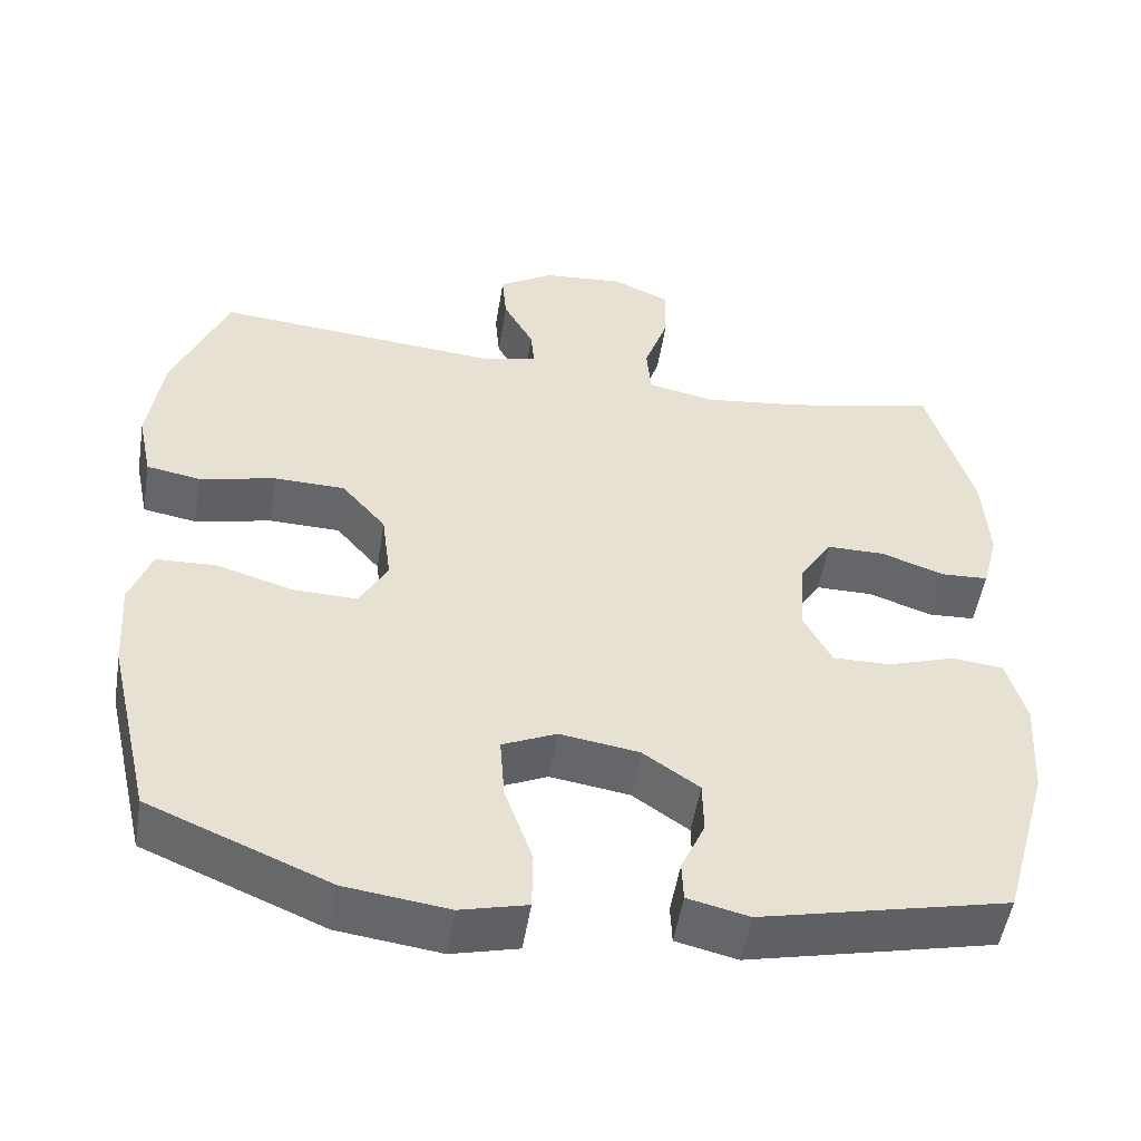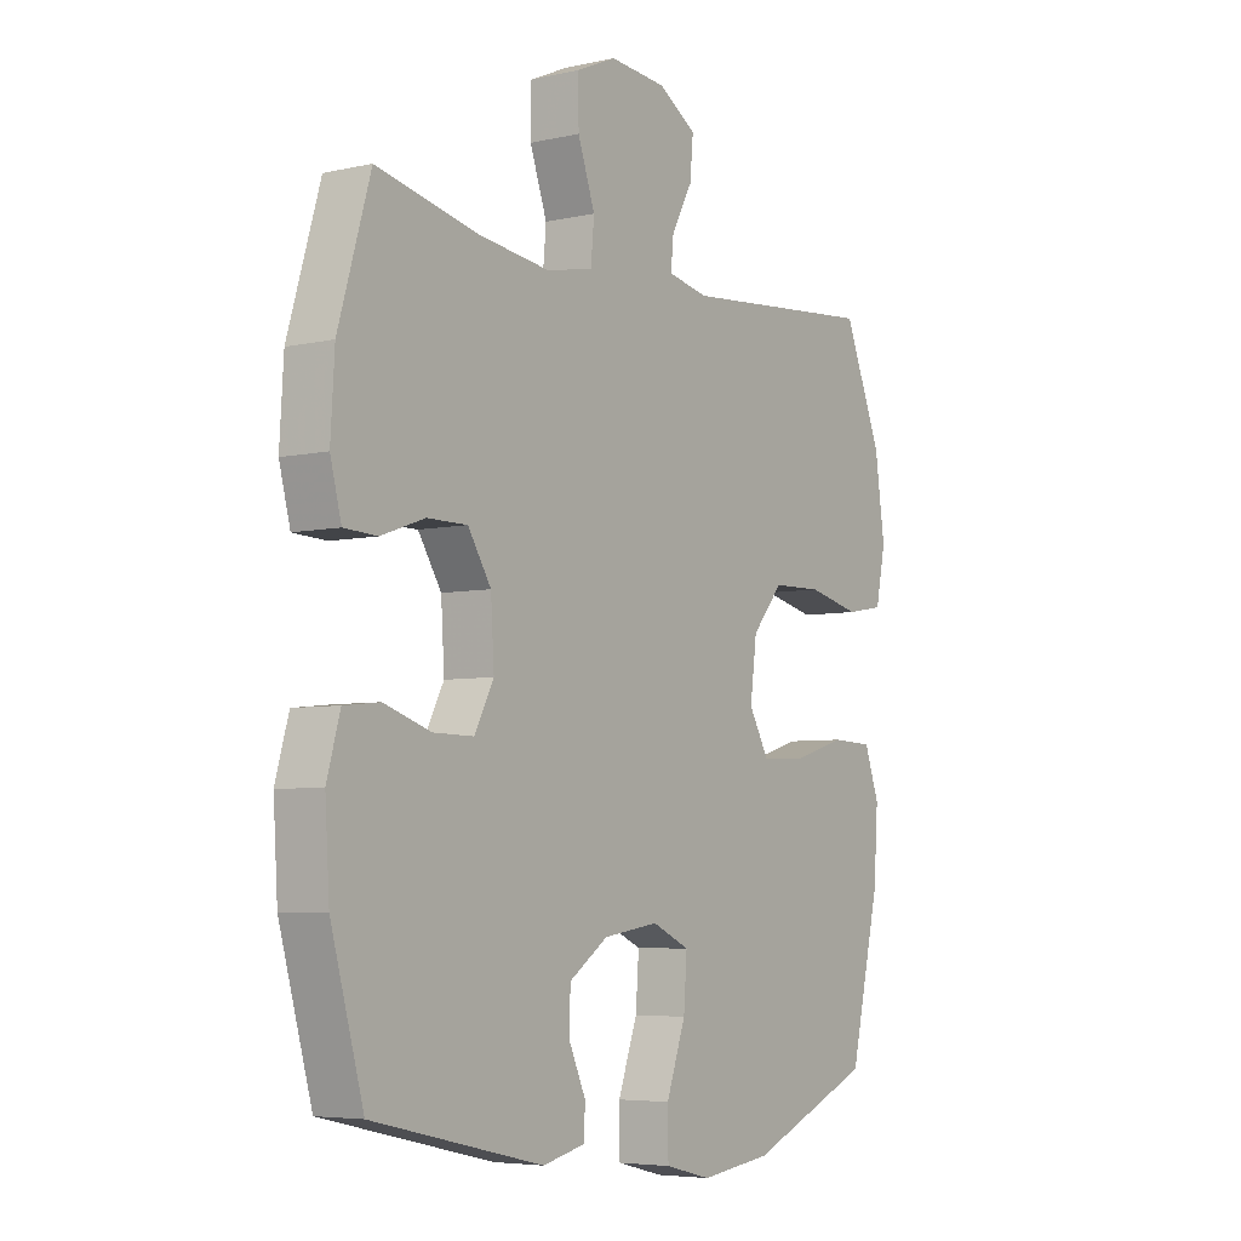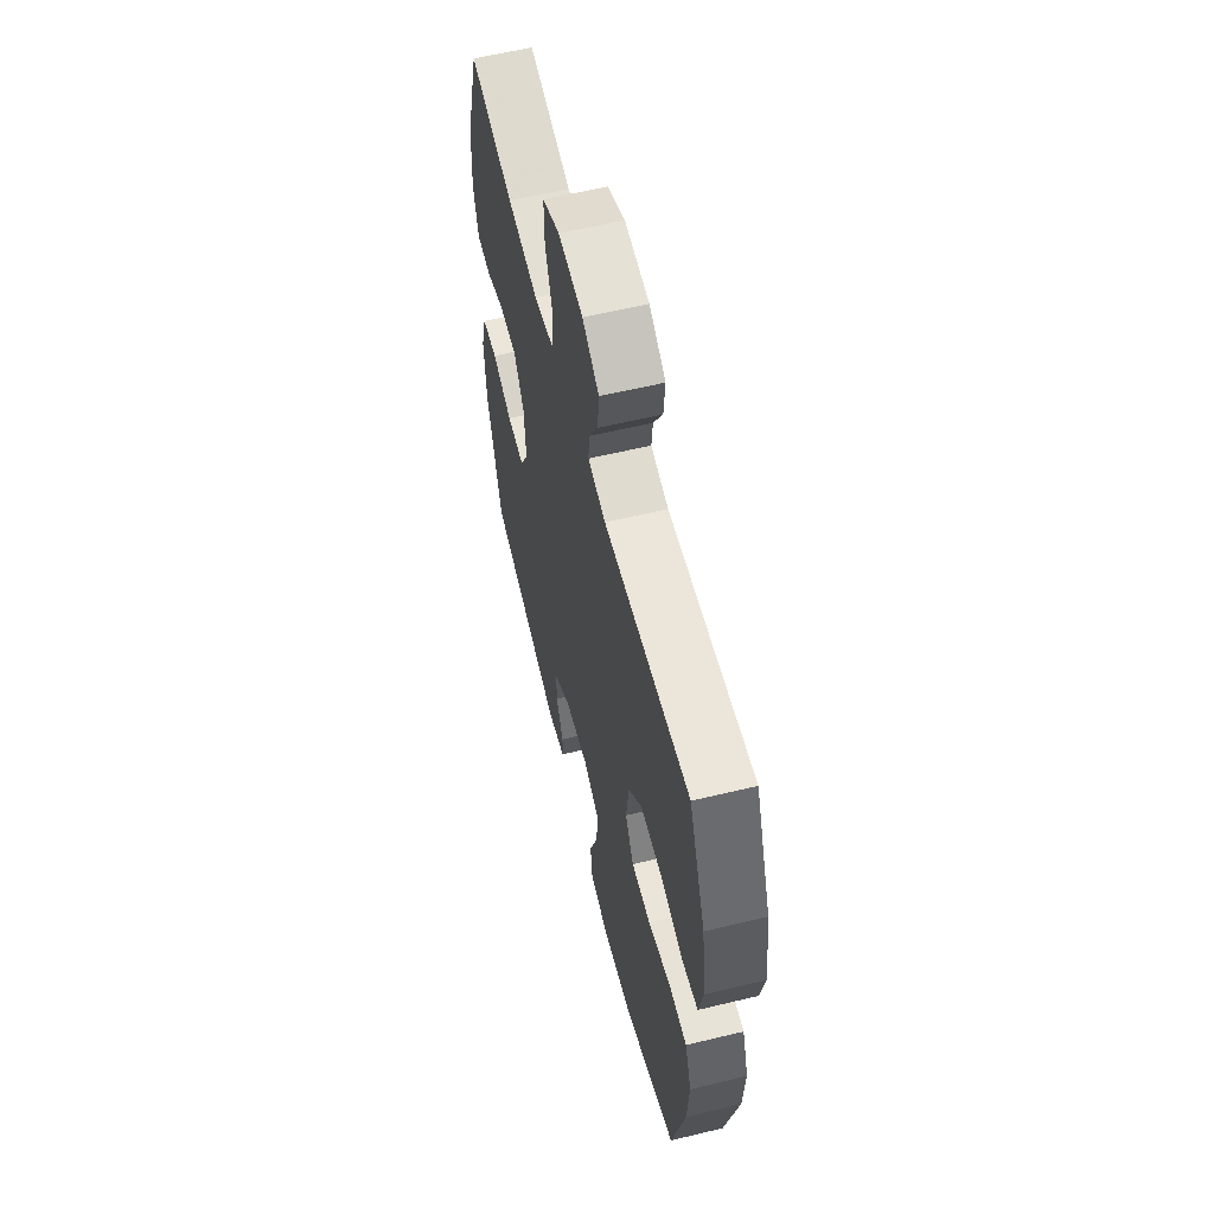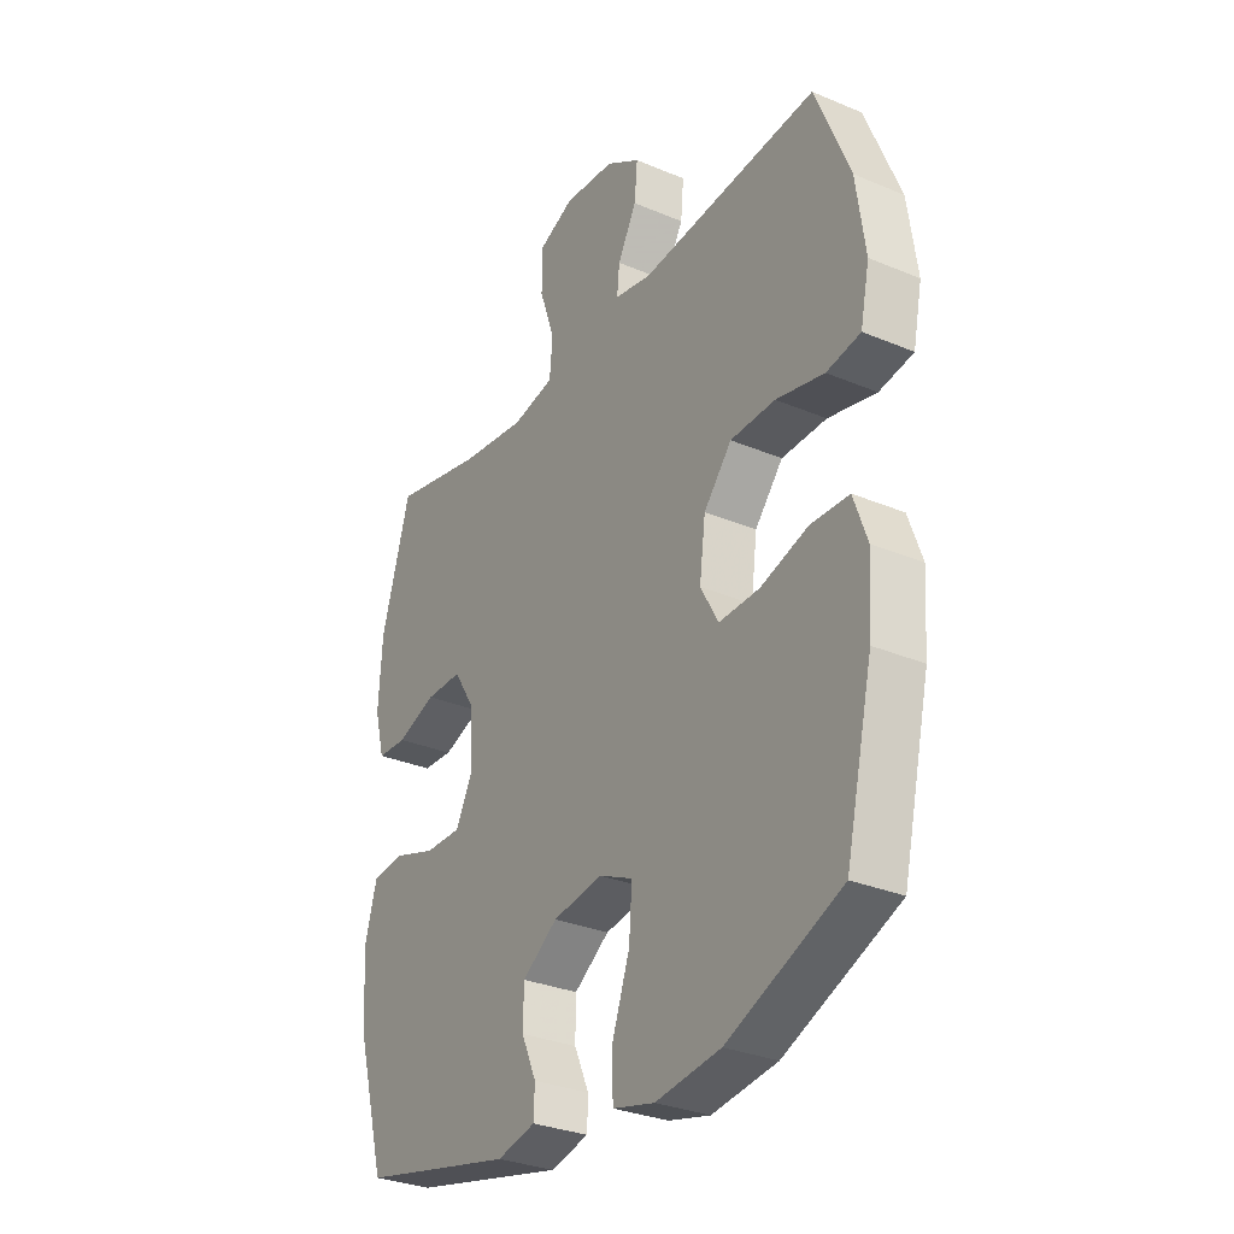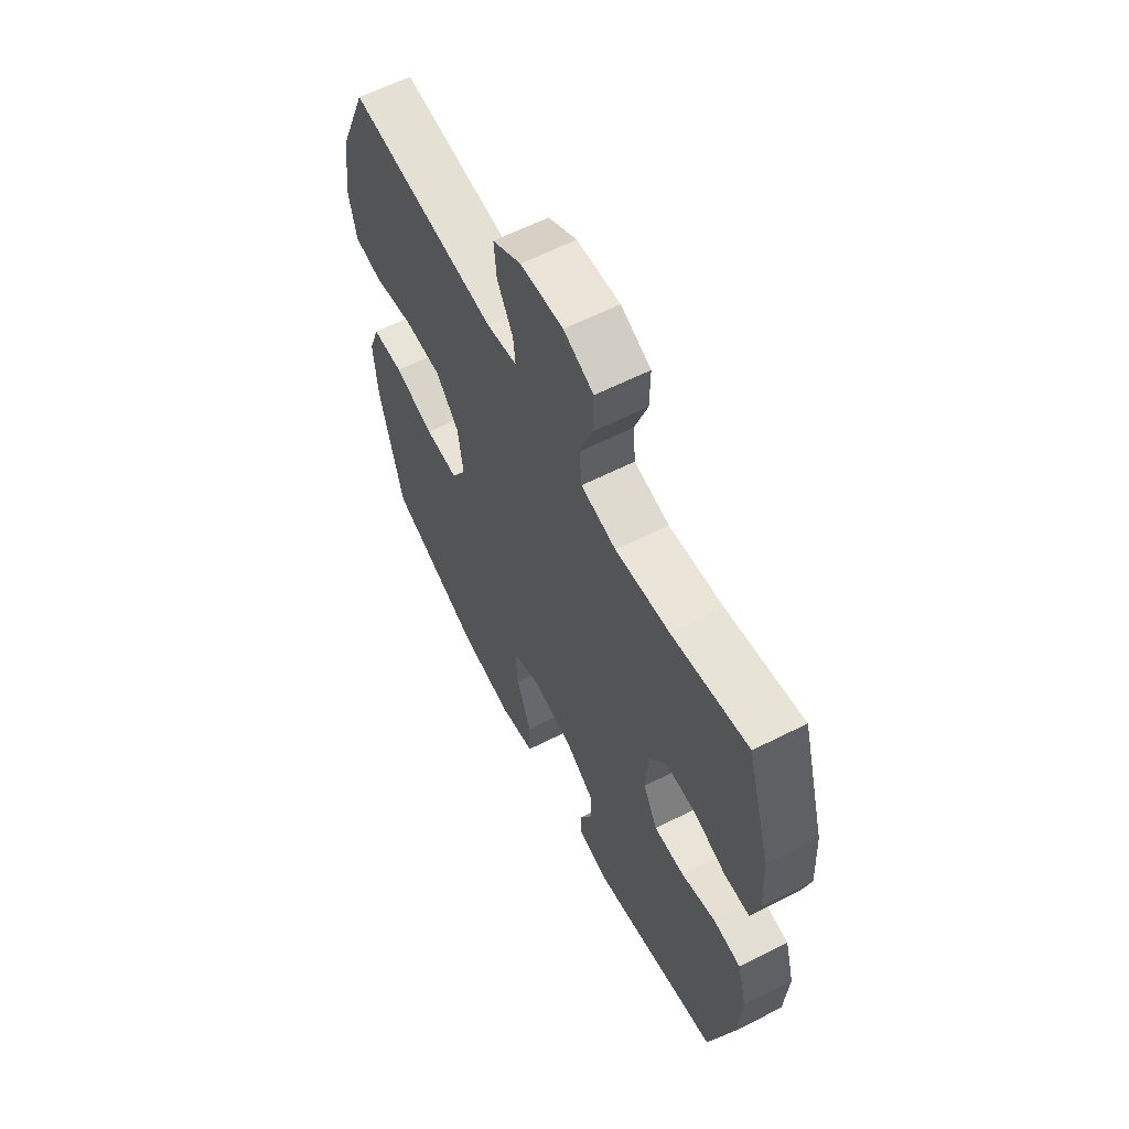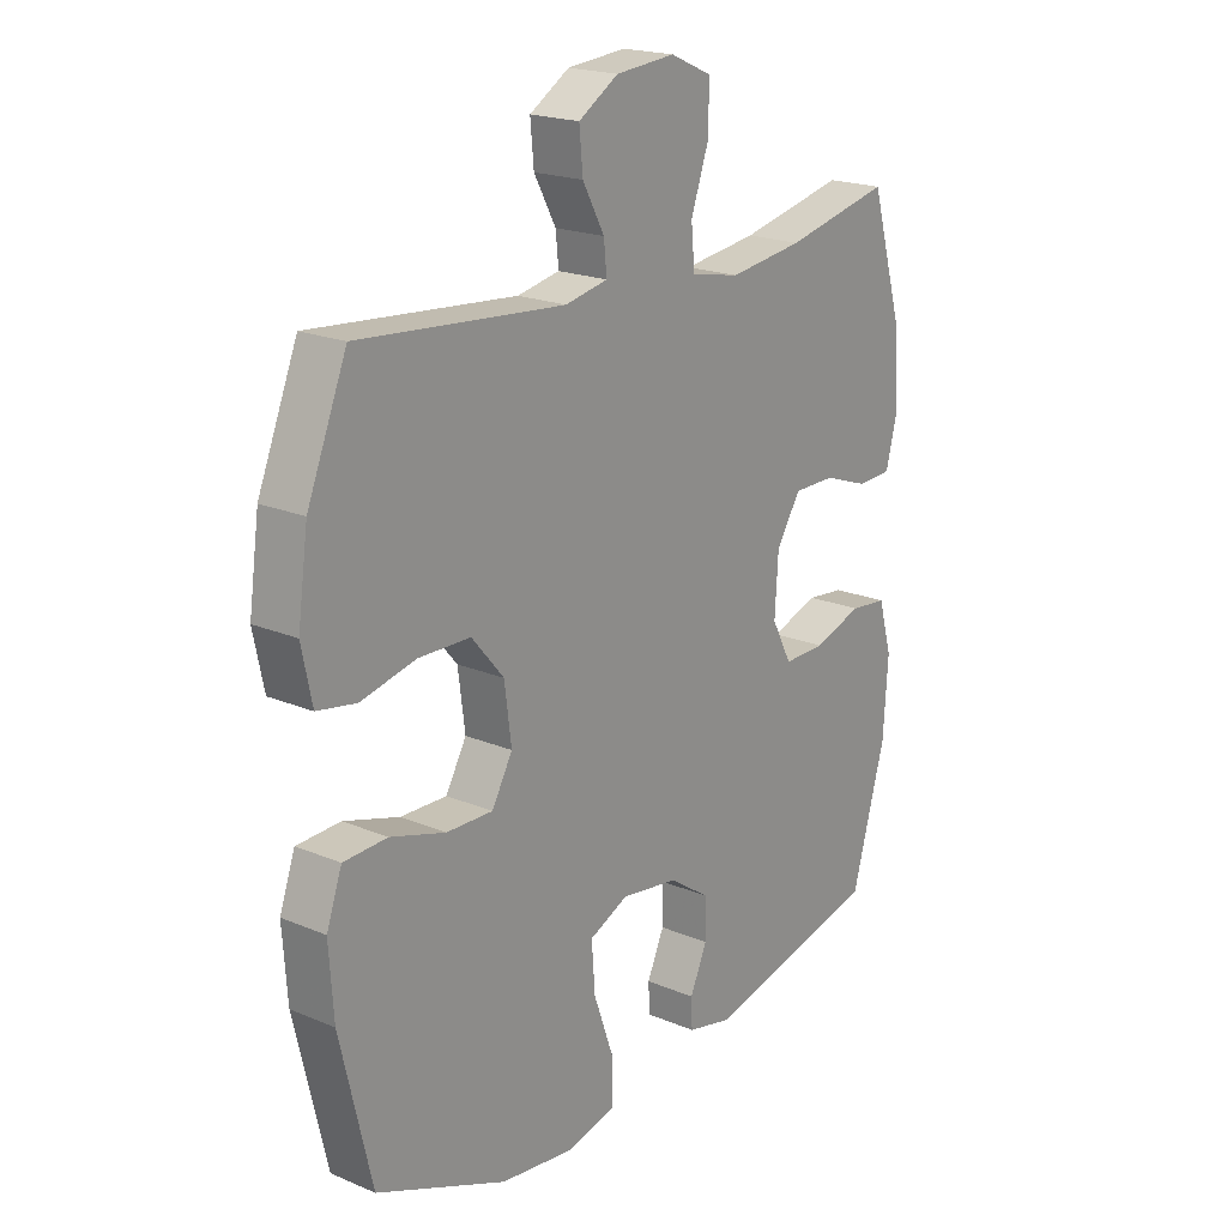
<metadata>
{"format":"obj","ext":"obj","renderer":"f3d","projection":"perspective","resolution":1024,"background":"white","views":[{"elev":-51.7,"azim":170.8,"up":"+Z"},{"elev":-5.4,"azim":-55.2,"up":"+Z"},{"elev":59.7,"azim":76.1,"up":"+Z"},{"elev":-30.6,"azim":58.7,"up":"+Z"},{"elev":61.5,"azim":-117.2,"up":"+Z"},{"elev":20.0,"azim":127.7,"up":"+Z"}]}
</metadata>
<code>
v 0.5 0.07 0.5
v 0.569 0.07 0.33
v 0.587 0.07 0.202
v 0.569 0.07 0.115
v 0.501 0.07 0.103
v 0.405 0.07 0.125
v 0.315 0.07 0.123
v 0.259 0.07 0.057
v 0.247 0.07 -0.036
v 0.283 0.07 -0.1
v 0.364 0.07 -0.098
v 0.46 0.07 -0.069
v 0.536 0.07 -0.072
v 0.563 0.07 -0.148
v 0.555 0.07 -0.264
v 0.5 0.07 -0.5
v 0.273 0.07 -0.595
v 0.143 0.07 -0.612
v 0.059 0.07 -0.591
v 0.058 0.07 -0.516
v 0.093 0.07 -0.417
v 0.099 0.07 -0.336
v 0.031 0.07 -0.305
v -0.069 0.07 -0.32
v -0.14 0.07 -0.369
v -0.141 0.07 -0.436
v -0.111 0.07 -0.503
v -0.113 0.07 -0.553
v -0.19 0.07 -0.571
v -0.5 0.07 -0.5
v -0.559 0.07 -0.289
v -0.567 0.07 -0.162
v -0.543 0.07 -0.077
v -0.478 0.07 -0.07
v -0.393 0.07 -0.098
v -0.32 0.07 -0.099
v -0.285 0.07 -0.032
v -0.291 0.07 0.065
v -0.333 0.07 0.132
v -0.406 0.07 0.132
v -0.485 0.07 0.104
v -0.545 0.07 0.107
v -0.565 0.07 0.184
v -0.558 0.07 0.302
v -0.5 0.07 0.5
v -0.316 0.07 0.459
v -0.186 0.07 0.442
v -0.101 0.07 0.459
v -0.095 0.07 0.526
v -0.126 0.07 0.615
v -0.127 0.07 0.691
v -0.055 0.07 0.723
v 0.048 0.07 0.714
v 0.117 0.07 0.671
v 0.111 0.07 0.605
v 0.073 0.07 0.535
v 0.068 0.07 0.484
v 0.142 0.07 0.469
v 0.5 0 0.5
v 0.569 0 0.33
v 0.587 0 0.202
v 0.569 0 0.115
v 0.501 0 0.103
v 0.405 0 0.125
v 0.315 0 0.123
v 0.259 0 0.057
v 0.247 0 -0.036
v 0.283 0 -0.1
v 0.364 0 -0.098
v 0.46 0 -0.069
v 0.536 0 -0.072
v 0.563 0 -0.148
v 0.555 0 -0.264
v 0.5 0 -0.5
v 0.273 0 -0.595
v 0.143 0 -0.612
v 0.059 0 -0.591
v 0.058 0 -0.516
v 0.093 0 -0.417
v 0.099 0 -0.336
v 0.031 0 -0.305
v -0.069 0 -0.32
v -0.14 0 -0.369
v -0.141 0 -0.436
v -0.111 0 -0.503
v -0.113 0 -0.553
v -0.19 0 -0.571
v -0.5 0 -0.5
v -0.559 0 -0.289
v -0.567 0 -0.162
v -0.543 0 -0.077
v -0.478 0 -0.07
v -0.393 0 -0.098
v -0.32 0 -0.099
v -0.285 0 -0.032
v -0.291 0 0.065
v -0.333 0 0.132
v -0.406 0 0.132
v -0.485 0 0.104
v -0.545 0 0.107
v -0.565 0 0.184
v -0.558 0 0.302
v -0.5 0 0.5
v -0.316 0 0.459
v -0.186 0 0.442
v -0.101 0 0.459
v -0.095 0 0.526
v -0.126 0 0.615
v -0.127 0 0.691
v -0.055 0 0.723
v 0.048 0 0.714
v 0.117 0 0.671
v 0.111 0 0.605
v 0.073 0 0.535
v 0.068 0 0.484
v 0.142 0 0.469
f 54 55 56
f 53 54 56
f 52 53 56
f 51 52 56
f 50 51 56
f 49 50 56
f 48 49 56 57
f 47 48 57 58
f 44 45 46
f 43 44 46
f 42 43 46
f 41 42 46
f 40 41 46
f 39 40 46 47
f 38 39 47 58
f 33 34 35
f 32 33 35
f 31 32 35
f 30 31 35
f 29 30 35
f 28 29 35
f 27 28 35
f 26 27 35
f 25 26 35 36
f 24 25 36 37
f 19 20 21
f 18 19 21
f 17 18 21
f 16 17 21
f 15 16 21
f 14 15 21
f 13 14 21
f 12 13 21
f 11 12 21
f 10 11 21 22
f 9 10 22 23
f 4 5 6
f 3 4 6
f 2 3 6
f 1 2 6
f 58 1 6
f 58 6 7
f 37 38 58
f 24 37 58
f 23 24 58
f 9 23 58
f 8 9 58
f 7 8 58
f 114 113 112
f 114 112 111
f 114 111 110
f 114 110 109
f 114 109 108
f 114 108 107
f 115 114 107 106
f 116 115 106 105
f 104 103 102
f 104 102 101
f 104 101 100
f 104 100 99
f 104 99 98
f 105 104 98 97
f 116 105 97 96
f 93 92 91
f 93 91 90
f 93 90 89
f 93 89 88
f 93 88 87
f 93 87 86
f 93 86 85
f 93 85 84
f 94 93 84 83
f 95 94 83 82
f 79 78 77
f 79 77 76
f 79 76 75
f 79 75 74
f 79 74 73
f 79 73 72
f 79 72 71
f 79 71 70
f 79 70 69
f 80 79 69 68
f 81 80 68 67
f 64 63 62
f 64 62 61
f 64 61 60
f 64 60 59
f 64 59 116
f 65 64 116
f 116 96 95
f 116 95 82
f 116 82 81
f 116 81 67
f 116 67 66
f 116 66 65
f 1 59 60 2
f 2 60 61 3
f 3 61 62 4
f 4 62 63 5
f 5 63 64 6
f 6 64 65 7
f 7 65 66 8
f 8 66 67 9
f 9 67 68 10
f 10 68 69 11
f 11 69 70 12
f 12 70 71 13
f 13 71 72 14
f 14 72 73 15
f 15 73 74 16
f 16 74 75 17
f 17 75 76 18
f 18 76 77 19
f 19 77 78 20
f 20 78 79 21
f 21 79 80 22
f 22 80 81 23
f 23 81 82 24
f 24 82 83 25
f 25 83 84 26
f 26 84 85 27
f 27 85 86 28
f 28 86 87 29
f 29 87 88 30
f 30 88 89 31
f 31 89 90 32
f 32 90 91 33
f 33 91 92 34
f 34 92 93 35
f 35 93 94 36
f 36 94 95 37
f 37 95 96 38
f 38 96 97 39
f 39 97 98 40
f 40 98 99 41
f 41 99 100 42
f 42 100 101 43
f 43 101 102 44
f 44 102 103 45
f 45 103 104 46
f 46 104 105 47
f 47 105 106 48
f 48 106 107 49
f 49 107 108 50
f 50 108 109 51
f 51 109 110 52
f 52 110 111 53
f 53 111 112 54
f 54 112 113 55
f 55 113 114 56
f 56 114 115 57
f 57 115 116 58
f 58 116 59 1

</code>
